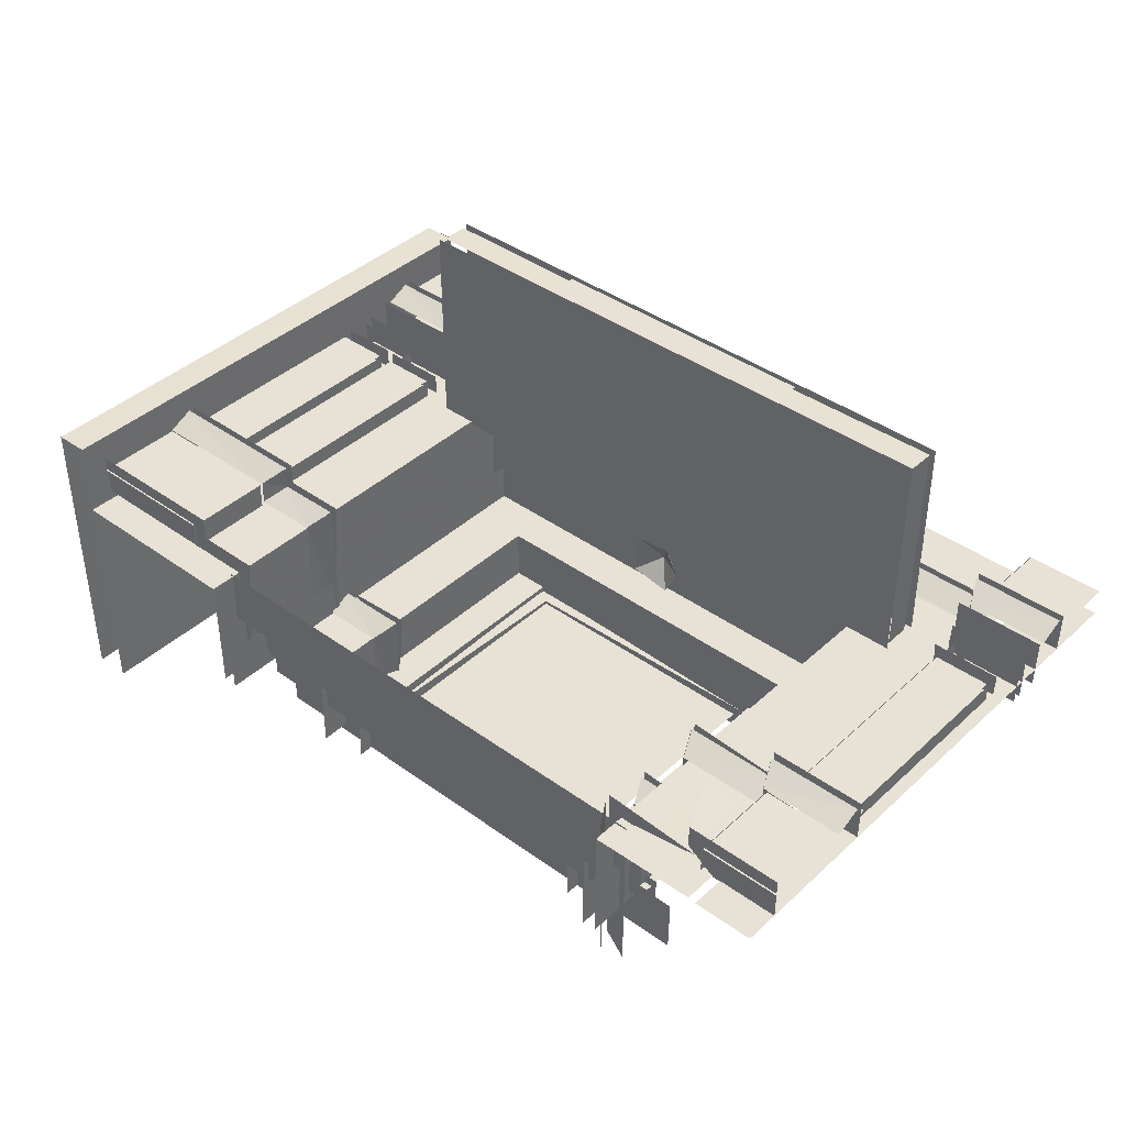
<metadata>
{"format":"obj","ext":"obj","renderer":"f3d","projection":"perspective","resolution":1024,"background":"white","views":[{"elev":40.3,"azim":41.6,"up":"+Z"}]}
</metadata>
<code>
g
v -213.2 977.5 -701.3
v -255.6 1047 -642.3
v -256.6 1047 -737.2
v -231.2 979.7 -701.3
v -1001 979.7 -701.3
v -1963 977.5 -701.3
v -1996 1047 -640.4
v -1689 1047 -641.8
v -1688 1047 -737.2
v -212.8 1042 -701.3
v -213.2 0.6766 -701.3
v -245.3 969.7 -654.2
v -245.3 969.7 -704.5
v -245.3 972.4 -654.2
v -277.4 942.9 -741.2
v -263.8 917.1 -742.1
v -277.4 942.9 -630.9
v -263.8 917.1 -649.6
v -279.2 937.6 -635.7
v -263.2 913 -650.2
v -254.6 836.6 -646.4
v -253.7 838.6 -707
v -106.4 839.6 -707
v -101.3 826.6 -705.6
v -101.3 826.4 -643.7
v -106.4 839.6 -652.4
v -253.7 818.2 -665.2
v -103 818.2 -665.3
v -255.4 823.9 -643.9
v -255.4 823.8 -704.8
v -91.35 836.8 -648
v -93.47 826.5 -705.6
v -93.39 826.3 -643.8
v -87.19 818.2 -702.1
v -239.2 819.2 -662
v -237.3 366.2 -660.1
v -240.1 819.2 -731
v -240.1 366.2 -731
v -111.8 819.2 -662.9
v -111.8 366.2 -731
v -111.8 819.2 -731
v -240.1 366.2 -662.9
v -114.5 366.2 -660.1
v -111.8 366.2 -662.9
v -114.5 819.2 -660.1
v -111.8 876.5 -741.1
v -111.8 876.5 -672.9
v -240.1 894.3 -672.9
v -237.3 876.5 -670.2
v -112.7 840.9 -672
v -240.1 894.3 -741.1
v -240.1 840.9 -741.1
v -238.3 840.9 -671.1
v -112.7 894.3 -672
v -254.8 903.8 -744.3
v -254.8 903.8 -660.4
v -288.1 1033 -613.2
v -231.4 977.6 -664.6
v -267.6 977.6 -646.6
v -291.5 1047 -609.9
v -289.1 1033 -663.1
v -264.1 980.6 -687.2
v -229.8 1047 -703.5
v -291.5 1038 -660
v -291.5 1038 -609.8
v -264.7 980.1 -637
v -255.2 70.63 -641.8
v -256.6 266.8 -737.2
v -256.6 70.63 -737.2
v -253.8 266.8 -640.4
v -255.2 266.8 -641.8
v -256.6 70.63 -643.2
v -291.5 328.7 -609.8
v -289 320.9 -663.1
v -263.8 267.4 -687.5
v -264 267.5 -637.6
v -265.1 265.7 -636.3
v -229.8 335.2 -703.5
v -287.3 321.4 -612.2
v -291.5 328.7 -660
v -228.9 265.7 -654.2
v -247 265.7 -695.5
v -273.3 36.29 -627
v -229.8 74.34 -703.5
v -291.5 74.34 -609.9
v -274.4 36.24 -678.4
v -291.5 65.55 -660
v -291.5 65.55 -609.8
v -255.6 352.3 -712.8
v -246.9 369.9 -713
v -259.6 346.4 -644.6
v -84.4 335.6 -642.1
v -100.2 350.8 -644.5
v -246.9 369.9 -655.5
v -247.4 365.5 -655
v -92.41 356.7 -647.9
v -100 350.5 -712.8
v -108.6 365.5 -713
v -109.2 369.9 -655.5
v -86.72 359.7 -712
v -285.1 322 -662.6
v -453.9 265.7 -691
v -259.4 267.7 -687.1
v -270.5 335.2 -674.6
v -444.1 335.2 -703.5
v -277.2 48.67 -669.5
v -270.5 74.34 -674.6
v -444.1 74.34 -703.5
v -287.7 326.5 -660
v -487.5 328.7 -660
v -484.9 322.3 -663.1
v -254.7 265.7 -691
v -476.5 48.67 -669.5
v -460.3 268.8 -687.5
v -460.1 268.8 -1084
v -453.9 265.7 -1094
v -487.5 328.7 -1057
v -444.1 335.2 -1108
v -474.7 42.04 -1071
v -487.5 65.55 -1057
v -487.5 65.55 -660
v -444.1 74.34 -1108
v -485.5 321.9 -1059
v -1700 972.4 -704.5
v -1700 967.1 -654.2
v -1995 967.1 -654.2
v -1668 941.8 -741.7
v -1684 917.1 -649.6
v -1684 921.2 -742.1
v -1668 943 -630.5
v -1996 917.1 -649.6
v -1666 942.9 -635.2
v -1996 942.5 -635.6
v -1996 913 -742.1
v -1995 841.7 -707.1
v -1856 839.4 -651
v -1856 839.6 -707
v -1849 828.2 -644.7
v -1996 828.8 -644.5
v -1996 818.2 -665.2
v -1852 818.2 -665.3
v -1850 828.9 -706.3
v -1840 838.2 -651.8
v -1843 838.1 -707
v -1697 841.7 -707.1
v -1699 843.3 -690.4
v -1689 823.9 -644.1
v -1689 823.9 -704.7
v -1843 823.9 -644
v -1841 818.2 -674.4
v -1844 826.3 -645.3
v -1843 823.8 -704.8
v -1691 818.2 -674.4
v -1987 819.2 -660.1
v -1987 366.2 -660.1
v -1861 819.2 -662.9
v -1862 366.2 -662
v -1861 366.2 -731
v -1861 819.2 -731
v -1864 366.2 -660.1
v -1864 819.2 -660.1
v -1704 819.2 -661.5
v -1828 366.2 -660.1
v -1706 366.2 -660.1
v -1831 819.2 -731
v -1831 366.2 -731
v -1703 366.2 -731
v -1703 819.2 -731
v -1830 819.2 -662
v -1830 366.2 -662
v -1703 366.2 -662.9
v -1703 819.2 -662.9
v -1863 840.9 -671.6
v -1861 876.5 -741.1
v -1863 894.3 -671.6
v -1703 876.5 -741.1
v -1828 867.6 -670.2
v -1830 894.3 -671.6
v -1987 876.5 -670.2
v -1706 867.6 -670.2
v -1831 894.3 -672.9
v -1831 894.3 -741.1
v -1831 840.9 -741.1
v -1830 840.9 -671.6
v -1703 876.5 -672.9
v -1704 840.9 -672
v -1701 903.8 -744.3
v -1701 893.5 -661.2
v -1701 893.5 -744.4
v -1701 903.8 -660.4
v -1996 907.2 -660.2
v -1996 893.5 -744.4
v -1691 266.3 -640.4
v -1996 266.3 -640.4
v -1996 70.63 -640.4
v -1689 266.3 -641.8
v -1688 70.63 -737.2
v -1688 266.3 -737.2
v -1689 70.63 -641.8
v -1688 70.63 -643.2
v -1996 369.9 -713
v -1997 366.3 -655.1
v -1996 344.2 -645.9
v -1996 369.9 -655.5
v -1851 353.3 -712.9
v -1840 356 -711.9
v -1834 363.8 -712.1
v -1833 369.6 -712.1
v -1846 333.9 -644.4
v -1689 351 -644.1
v -1833 369.6 -655.7
v -1834 366.7 -655.4
v -1696 366.7 -655.4
v -1696 365.3 -655.2
v -1696 365.3 -712.1
v -1697 369.6 -712.1
v -1689 352.4 -711.9
v -1847 353.4 -647
v -1685 344.5 -646.4
v -456.3 1041 -701.3
v -1552 1041 -701.3
v -456.3 885.7 -966.4
v -456.3 0.001191 -966.4
v -1552 885.7 -701.3
v -1552 885.7 -966.4
v -231.2 1041 -701.3
v -1552 0.0005953 -701.3
v -1962 1041 -701.3
v -1963 0.6772 -701.3
v -456.3 885.7 -701.3
v -456.3 0.0005953 -701.3
v -231.2 2.937 -701.3
v -1552 885.7 -1135
v -456.3 885.7 -1135
v -680.5 810.9 -1071
v -680.5 810.9 -1174
v -680.5 170.6 -1174
v -577.1 173.4 -1071
v -577.1 810.9 -1071
v -680.5 173.9 -1071
v -1311 173.9 -1071
v -1311 170.6 -1174
v -1311 810.9 -1174
v -1311 810.9 -1071
v -1414 173.4 -1071
v -1414 810.9 -1071
v -997.5 774.3 -1095
v -706.6 202.2 -1095
v -706.6 774.3 -1095
v -1283 774.3 -1095
v -1283 202.2 -1095
v -997.5 202.2 -1095
v -687.8 195.7 -1084
v -709 195.7 -1096
v -709 771.5 -1093
v -687.8 784.7 -1084
v -1281 771.5 -1093
v -709 771.5 -1096
v -1300 195.7 -1084
v -1313 797.9 -1084
v -1281 195.7 -1093
v -998.1 930.3 -954.4
v -605.5 794.9 -954.4
v -605.5 794.9 -1151
v -605.5 138 -1151
v -438.6 930.3 -954.4
v -605.5 138 -954.4
v -438.6 140.2 -954.4
v -998.1 794.9 -954.4
v -605.5 794.9 -1150
v -1391 138 -1151
v -1391 794.9 -1151
v -1391 138 -954.4
v -1391 794.9 -954.4
v -1558 930.3 -954.4
v -1558 140.2 -954.4
v -1391 794.9 -1150
v -998.1 794.9 -1150
v -468.3 354.1 -927.3
v -601.1 298.9 -954.8
v -444.5 301.4 -950.7
v -454.5 368.5 -938.4
v -471.7 359.7 -923.8
v -636.5 368.5 -923.9
v -438.7 298.9 -954.8
v -609.6 301.7 -951.1
v -593.1 368.5 -967.3
v -636.6 359.7 -1223
v -618.2 328.8 -1243
v -633.5 354.2 -926.3
v -1528 355.3 -926.4
v -1552 301.4 -950.7
v -1535 368.5 -932.6
v -1525 359.7 -923.8
v -1360 361.9 -923.8
v -1560 298.9 -956.3
v -1363 355.1 -925.6
v -1387 301.9 -951.2
v -1404 368.5 -967.3
v -1365 352.3 -1231
v -1389 368.5 -1241
v -1360 368.5 -923.9
v -1360 361.9 -1223
v -1387 301.6 -952
v -1399 298.9 -956.3
v -1559 187 -1049
v -1559 153.6 -932.3
v -992.8 90.35 -812.6
v -1559 104.6 -814.6
v -1559 90.35 -812.6
v -1559 46.53 -694
v -1559 202.5 -1173
v -1559 203.5 -1051
v -1559 174.1 -1053
v -992.8 189.5 -1049
v -1559 160.5 -1055
v -1559 152.9 -1055
v -992.8 162.4 -1055
v -992.8 153.2 -931.8
v -1559 143.6 -930.5
v -1559 115.8 -936.6
v -992.8 139.6 -930.5
v -1559 103.3 -937
v -1559 105.3 -815.3
v -992.8 103.9 -814
v -1559 61.4 -818.7
v -1559 53.75 -818.8
v -1559 54.5 -695.8
v -992.8 55.44 -696.7
v -426.9 173.8 -1053
v -426.9 133.5 -930.5
v -426.9 74.64 -816.6
v -992.8 40.45 -694
v -426.9 34.37 -694
v -426.9 202.5 -1173
v -992.8 202.5 -1173
v -426.9 204.5 -1052
v -992.8 203.1 -1050
v -426.9 189.5 -1049
v -992.8 174.7 -1052
v -426.9 157.7 -1055
v -426.9 153.2 -931.8
v -426.9 109.6 -936.8
v -992.8 112.7 -936.7
v -992.8 103.3 -937
v -426.9 103.9 -814
v -426.9 90.35 -812.6
v -992.8 63.31 -818.7
v -426.9 53.75 -818.8
v -426.9 55.44 -696.7
v -487.3 888.7 -969.9
v -1521 888.7 -969.9
v -477 888.7 -866.8
v -487.3 888.7 -866.8
v -1542 888.7 -866.8
v -1542 267.5 -687.8
v -1683 267.2 -687.3
v -1707 335.2 -703.5
v -1658 322 -662.6
v -1683 268.9 -637
v -1693 265.7 -692.5
v -1655 335.2 -609.9
v -1655 330.9 -660.1
v -1693 265.7 -647.1
v -1996 322.8 -612
v -1996 330.9 -609.8
v -1655 330.9 -609.8
v -1996 265.7 -646.7
v -1683 267.3 -637.5
v -1990 335.2 -701.8
v -1658 321.9 -611.6
v -1996 266.3 -637.3
v -1558 74.34 -703.5
v -1707 74.34 -703.5
v -1669 42.64 -674.6
v -1655 67.74 -609.8
v -1666 48.55 -669.6
v -1669 42.61 -624.3
v -1996 67.74 -609.8
v -1990 74.34 -701.8
v -1996 74.34 -609.9
v -1670 42.66 -623.4
v -1996 42.59 -623.5
v -1518 320.8 -662.8
v -1515 328.7 -660
v -1655 74.34 -660.1
v -1655 67.74 -660
v -1517 321.9 -962.4
v -1541 268.4 -987
v -1544 335.2 -994.1
v -1558 335.2 -703.5
v -1524 48.64 -670.4
v -1524 48.64 -970.5
v -1547 74.34 -998.4
v -1515 328.7 -959.7
v -1550 265.7 -692.5
v -1550 265.7 -999.2
v -1525 48.58 -669.6
v -1515 67.74 -660
v -236.5 1034 -661.7
v -1655 1041 -660
v -236.5 977.6 -698.5
v -1658 1034 -662.6
v -1682 980.1 -687.2
v -236.5 978.6 -688.1
v -1655 1047 -660.1
v -236.5 1047 -660.1
v -236.5 1047 -703.5
v -1683 979.5 -637.6
v -1693 977.6 -698.5
v -1693 977.6 -645.3
v -1659 1033 -612.6
v -1655 1041 -609.8
v -1996 1034 -612.5
v -1996 1041 -609.8
v -1996 977.6 -645.3
v -1996 978.3 -637.3
v -1991 1047 -696.7
v -1707 1047 -703.5
v -1996 1047 -609.9
v -1634 820.4 -231.4
v -993.1 817.6 -231.4
v -1634 817.6 -709
v -1634 812.1 -709
v -1634 900.7 -709
v -1634 900.7 -231.4
v -355.6 887.1 -709
v -351.8 900.7 -709
v -354.2 887.6 -233.3
v -351.8 812.1 -231.4
v -993.1 900.7 -231.4
v -993.1 900.7 -709
v -351.8 900.7 -231.4
v -993.1 812.1 -709
v -693.7 892.9 -234.5
v -1307 892.9 -234.5
v -1307 828.7 -234.5
v -693.7 828.7 -234.5
v -1632 887.6 -233.3
v -993.1 895.2 -231.4
v -351.8 817.6 -709
v -1631 826.3 -234.2
v -359.7 884.8 -709
v -1631 887.1 -709
v -354.4 824.8 -709
v -993.1 828.1 -237.6
v -351.8 817.6 -231.4
v -1632 824.8 -709
v -1626 856.4 -709.1
v -359.7 828.1 -709
v -353.5 888 -232.8
v -993.1 884.8 -237.6
v -355.4 826.3 -234.2
v -374.4 898 -248.8
v -376.9 898 -248.8
v -377.5 896.4 -249.7
v -1585 898 -248.8
v -1582 896.4 -249.7
v -1586 896.4 -249.7
v -922.1 819.4 -833.6
v -979.9 864.9 -836.5
v -955.1 819.5 -892.9
v -998.1 864 -830.7
v -1046 819.8 -877.6
v -1035 819.6 -781.6
v -955.1 819.5 -774.4
v -989.3 854.5 -833.6
v -313.3 255 -698.8
v -313.8 84.61 -698.1
v -395 255.4 -697
v -395.5 85.02 -699.7
v -1667 963.3 -741.8
v -1996 963.2 -741.3
v -1996 963.2 -631.4
v -1997 839.1 -651.3
v -1859 369.9 -655.5
v -1859 369.9 -713
v -1851 353.2 -645.7
v -2063 17.75 -554.5
v -1988 17.75 -553.3
v -256.6 1047 -643.2
v -253.8 1047 -640.4
v -1691 1047 -640.4
v -1688 1047 -643.2
v -263.2 913 -742.1
v -283.2 963.2 -631.3
v -263.8 917.1 -649.6
v -283.1 963.2 -741.2
v -257 828.3 -644.6
v -109.2 841.7 -707.1
v -99.67 828.7 -644.7
v -105.7 839.2 -649.3
v -87.16 836.5 -647.6
v -88.94 825.8 -645.7
v -88.17 838.8 -707.1
v -85.5 818.2 -646.7
v -237.3 819.2 -660.1
v -239.2 366.2 -662
v -240.1 819.2 -662.9
v -113.1 819.2 -661.5
v -113.1 366.2 -661.5
v -238.3 894.3 -671.1
v -114.5 876.5 -670.2
v -240.1 840.9 -672.9
v -254.5 900.4 -660.7
v -254 893.5 -661.2
v -254 893.5 -744.4
v -288.2 1032 -612.4
v -263.6 979.4 -637.5
v -291.5 1043 -609.8
v -291.5 1047 -660.1
v -253.8 70.63 -640.4
v -256.6 266.8 -643.2
v -291.5 335.2 -609.9
v -291.5 330.9 -609.8
v -264.3 267.2 -637.3
v -288 321.1 -613.7
v -291.5 335.2 -660.1
v -274.4 36.33 -628.1
v -291.5 69.94 -609.8
v -291.5 74.34 -660.1
v -247.4 365.5 -713
v -255.8 351.5 -643.8
v -90.49 355.6 -647.6
v -247.2 367 -655.2
v -108.8 367 -655.2
v -108.6 365.5 -655
v -109.2 369.9 -713
v -84.65 360.9 -654.6
v -84.65 362.2 -654.9
v -460.5 267.7 -688.3
v -487.5 326.5 -660
v -487.5 335.2 -660.1
v -483.7 322.2 -661.8
v -287.7 65.55 -660
v -487.5 65.55 -660
v -485.1 61.61 -661.9
v -487.5 335.2 -1057
v -463.6 21.79 -683.9
v -487.5 74.34 -1057
v -487.5 74.34 -660.1
v -1700 972.4 -654.2
v -1684 921.2 -649
v -1685 913 -650.2
v -1685 913 -742.1
v -1996 913 -650.2
v -1856 839.6 -652.4
v -1859 841.7 -707.1
v -1850 828 -643.6
v -1836 839.5 -652.4
v -1695 840.4 -653.8
v -1687 826.4 -645.5
v -1862 819.2 -662
v -1861 366.2 -662.9
v -1706 819.2 -660.1
v -1704 366.2 -661.5
v -1828 819.2 -660.1
v -1831 819.2 -662.9
v -1831 366.2 -662.9
v -1861 876.5 -672.9
v -1864 876.5 -670.2
v -1704 894.3 -672
v -1831 840.9 -672.9
v -1700 907.2 -660.2
v -1996 893.5 -661.2
v -1688 266.3 -643.2
v -1691 70.63 -640.4
v -1858 365.5 -713
v -1834 363.8 -655
v -1840 355.8 -647.3
v -1697 369.6 -655.7
v -1552 885.7 -701.3
v -1552 885.7 -701.3
v -456.3 885.7 -701.3
v -456.3 885.7 -701.3
v -456.3 0.0005953 -701.3
v -680.5 810.9 -1071
v -680.5 173.9 -1071
v -1311 173.9 -1071
v -1311 810.9 -1071
v -1281 771.5 -1093
v -1281 771.5 -1084
v -605.5 794.9 -954.4
v -605.5 794.9 -954.4
v -605.5 138 -954.4
v -998.1 794.9 -954.4
v -1391 138 -954.4
v -1391 794.9 -954.4
v -1391 794.9 -954.4
v -609.2 301.8 -951.3
v -636.6 359.7 -923.8
v -636.6 359.7 -923.8
v -632.3 353.9 -927.3
v -631.4 368.5 -1235
v -1360 359.7 -923.8
v -1363 355.5 -926.9
v -992.8 75.53 -815.6
v -1559 76.86 -814.1
v -1559 204.5 -1052
v -992.8 152.9 -1055
v -1559 154.6 -933.2
v -992.8 154.6 -933.2
v -1559 125.6 -932.5
v -992.8 124.8 -933.5
v -992.8 105.3 -815.3
v -1559 55.44 -696.7
v -992.8 54.02 -695.3
v -426.9 125.3 -932.9
v -426.9 54.31 -695.6
v -426.9 203.1 -1050
v -992.8 204.5 -1052
v -426.9 152.9 -1055
v -426.9 154.6 -933.2
v -426.9 103.3 -937
v -426.9 105.3 -815.3
v -426.9 63.31 -818.7
v -992.8 53.75 -818.8
v -1521 888.7 -866.8
v -1542 268.9 -687.2
v -1682 268.2 -687.2
v -1659 320.8 -663.7
v -1655 330.9 -609.8
v -1655 328.7 -660
v -1996 335.2 -609.9
v -1657 322.2 -613.6
v -1655 74.34 -609.9
v -1655 65.55 -609.8
v -1517 321.9 -663.1
v -1655 335.2 -660.1
v -1515 328.7 -660
v -1515 335.2 -660.1
v -1655 65.55 -660
v -1515 69.94 -959.7
v -1515 69.94 -660.1
v -1515 74.34 -660.1
v -1659 1033 -663.4
v -1655 1038 -660
v -236.5 1038 -660
v -1683 979 -687.1
v -1683 980.8 -637
v -1657 1034 -612.5
v -1655 1041 -609.8
v -1655 1047 -609.9
v -1634 817.6 -231.4
v -1634 812.1 -231.4
v -993.1 812.1 -231.4
v -979.2 824.8 -233.4
v -1633 824.3 -232.3
v -1633 824.3 -232.2
v -1634 895.2 -709
v -1634 895.2 -231.4
v -1634 894.1 -231.4
v -351.8 897.1 -709
v -351.8 897.1 -231.4
v -351.8 895.2 -231.4
v -351.8 817.6 -231.4
v -1633 888 -232.8
v -993.1 886.3 -235.4
v -351.8 812.1 -709
v -1631 856.4 -234.3
v -1631 886.5 -234.2
v -352.9 824.3 -232.3
v -353 824.2 -232.3
v -355.4 886.5 -234.2
v -355.4 886.5 -234.2
v -355.4 826.3 -234.2
v -373.7 896.4 -249.7
v -1583 898 -248.8
v -1667 963.3 -632
v -1858 365.5 -655
v -1858 365.5 -655
v -2062 1200 -1233
v -1984 1200 -1234
v -376.1 1200 -653
v -1584 1200 -653.1
v -1987 1200 -553.2
v -2062 1200 -554
v -922.6 1200 -701.3
v -1080 1200 -701.3
v -84.83 1041 -701.3
v -84.83 0.9784 -701.3
v -84.83 277.7 -701.3
v -84.83 977.8 -701.3
v -213.2 1200 -701.3
v -84.83 1200 -701.3
v -84.39 1047 -640.4
v -253.8 1200 -640.4
v -84.39 1200 -640.4
v -256.6 1200 -643.2
v -256.6 1200 -737.2
v -255.6 1200 -642.3
v -392.5 1200 -701.3
v -1668 1200 -701.3
v -1963 1200 -701.3
v -231.2 1200 -701.3
v -1691 1200 -640.4
v -1996 1200 -640.4
v -1688 1200 -737.2
v -1689 1200 -641.8
v -84.49 972.4 -654.2
v -84.34 935 -635.9
v -84.46 917.1 -649.6
v -85.13 913 -742.1
v -84.46 913 -650.2
v -84.33 963.3 -631.7
v -85.12 963.3 -741.6
v -84.54 900.4 -660.7
v -85.14 893.5 -744.4
v -84.54 893.5 -661.2
v -84.19 1033 -612.2
v -84.17 1043 -609.8
v -84.43 977.6 -645.3
v -84.38 978.3 -637.3
v -84.17 1047 -609.9
v -84.85 1047 -703.5
v -84.39 70.63 -640.4
v -84.39 266.8 -640.4
v -84.19 322.1 -612.5
v -84.17 330.9 -609.8
v -84.43 265.7 -645.3
v -84.38 266.3 -637.3
v -84.17 335.2 -609.9
v -84.85 335.2 -703.5
v -84.31 36.03 -627.1
v -84.17 69.94 -609.8
v -84.17 74.34 -609.9
v -84.85 74.34 -703.5
v -1552 0.0002415 -701.3
v -1552 0.000173 -966.4
v -593.1 368.5 -1244
v -601.1 298.9 -1244
v -1387 300 -1238
v -1399 298.9 -1238
v -487.3 0.0001737 -969.9
v -487.3 0.0001589 -866.8
v -1521 0.0002439 -866.8
v -1521 0.0002775 -969.9
v -477 0.0001676 -866.8
v -1542 0.0002566 -866.8
v -374.4 1200 -652.8
v -373.7 1200 -655.8
v -377.5 1200 -655.8
v -376.9 1200 -652.8
v -1583 1200 -652.9
v -1582 1200 -655.8
v -1586 1200 -655.8
v -1585 1200 -652.8
v -1987 1200 -554.2
v -2062 1200 -553.6
v -1984 533.1 -1234
v -1984 1200 -1234
v -2062 532.7 -1233
v -2062 1200 -1233
v -2062 17.75 -1233
v -1984 17.75 -1234
v -1688 1200 -643.2
g Figure _1
f 511 60 63
f 518 514 78
f 521 85 84
f 224 221 228
f 220 230 226
f 629 358 362
f 362 358 624
f 386 374 626
f 626 374 381
f 406 419 643
f 643 419 420
f 22 492 490
f 43 497 36
f 38 499 37
f 41 44 40
f 48 52 504
f 57 62 66
f 69 513 68
f 517 75 516
f 90 99 528
f 114 101 534
f 104 105 533
f 107 108 541
f 115 111 123
f 538 105 118
f 540 108 122
f 545 546 134
f 135 136 548
f 144 551 145
f 160 154 155
f 159 554 158
f 164 557 163
f 166 558 165
f 168 171 167
f 181 183 563
f 189 565 192
f 567 194 195
f 198 200 197
f 209 219 218
f 208 571 216
f 230 221 224
f 223 575 222
f 227 228 229
f 232 230 231
f 234 573 233
f 578 236 237
f 238 235 240
f 579 243 580
f 246 241 244
f 247 248 249
f 252 250 251
f 582 256 260
f 263 262 269
f 265 584 264
f 268 263 585
f 586 270 583
f 262 589 269
f 587 272 274
f 273 275 276
f 278 588 277
f 590 279 290
f 282 287 284
f 298 291 292
f 312 611 336
f 317 602 600
f 323 605 345
f 327 329 617
f 337 336 611
f 613 600 602
f 615 345 605
f 350 617 329
f 356 621 357
f 629 391 358
f 359 360 620
f 358 370 624
f 369 365 372
f 386 373 374
f 374 380 381
f 619 388 628
f 631 390 391
f 635 394 373
f 405 636 639
f 406 408 419
f 403 640 404
f 419 418 420
f 409 414 417
f 431 425 426
f 646 659 430
f 433 432 431
f 645 434 646
f 438 436 437
f 661 446 452
f 450 665 666
f 453 452 446
f 462 463 461
f 466 461 463
f 470 469 468
f 669 473 474
f 476 201 204
f 476 477 201
f 209 218 203
f 669 472 473
f 462 460 467
f 465 464 467
f 460 466 467
f 466 460 461
f 465 466 463
f 464 465 463
f 462 464 463
f 460 462 461
f 664 452 453
f 442 446 661
f 424 434 645
f 612 600 613
f 579 242 243
f 238 239 235
f 208 211 571
f 566 200 198
f 172 171 168
f 156 554 159
f 539 537 119
f 90 94 99
f 91 92 96
f 5 678 679
f 681 682 11
f 683 684 1
f 686 687 482
f 3 689 690
f 4 678 5
f 5 693 6
f 693 694 6
f 695 692 4
f 483 697 7
f 698 484 9
f 682 10 11
f 703 20 485
f 488 705 706
f 708 506 507
f 58 712 59
f 714 63 60
f 509 710 508
f 716 70 512
f 81 720 77
f 722 78 514
f 76 718 79
f 726 84 85
f 225 728 729
f 594 287 730
f 302 301 299
f 354 734 735
f 618 737 352
f 480 749 479
f 748 750 751
f 749 752 479
f 752 754 479
f 480 755 750
f 698 756 484
f 486 705 488
f 749 753 752
f 480 750 748
f 748 749 480
f 736 737 618
f 354 351 734
f 304 732 300
f 304 300 596
f 594 284 287
f 286 593 289
f 572 728 225
f 726 727 84
f 721 718 76
f 722 723 78
f 716 717 70
f 713 710 509
f 714 715 63
f 708 709 506
f 703 704 20
f 10 682 680
f 696 697 483
f 5 679 693
f 4 692 678
f 481 689 3
f 686 688 687
f 683 685 684
f 471 469 470
f 464 462 467
f 466 465 467
f 443 665 450
f 435 436 438
f 428 432 433
f 434 659 646
f 432 425 431
f 409 412 414
f 403 641 640
f 406 407 408
f 405 400 636
f 619 389 388
f 386 635 373
f 369 371 365
f 359 625 360
f 629 631 391
f 356 384 621
f 349 617 350
f 614 345 615
f 335 336 337
f 327 606 329
f 323 324 605
f 317 601 602
f 312 599 611
f 293 302 299
f 298 297 291
f 590 281 279
f 586 588 278
f 273 589 275
f 587 271 272
f 275 589 262
f 586 278 270
f 266 263 268
f 267 584 265
f 266 262 263
f 259 582 260
f 247 250 252
f 247 252 248
f 245 241 246
f 578 577 236
f 574 573 234
f 226 230 232
f 227 224 228
f 576 575 223
f 230 220 221
f 193 194 567
f 188 565 189
f 181 182 183
f 559 558 166
f 555 557 164
f 161 154 160
f 144 143 551
f 135 475 136
f 544 546 545
f 540 541 108
f 538 533 105
f 531 111 115
f 114 103 101
f 81 77 82
f 74 75 517
f 72 513 69
f 61 62 57
f 48 51 52
f 39 44 41
f 42 499 38
f 45 497 43
f 22 21 492
g
f 672 677 673
f 673 677 676

</code>
